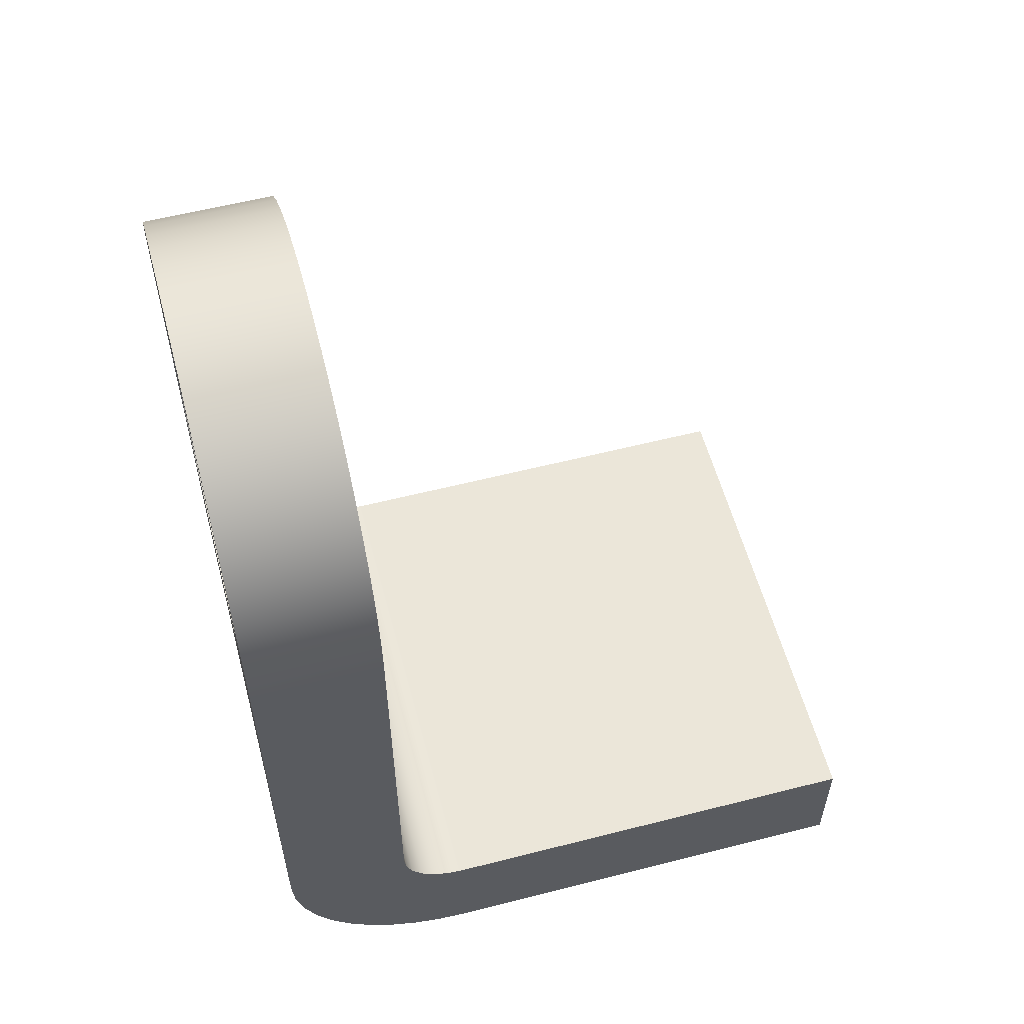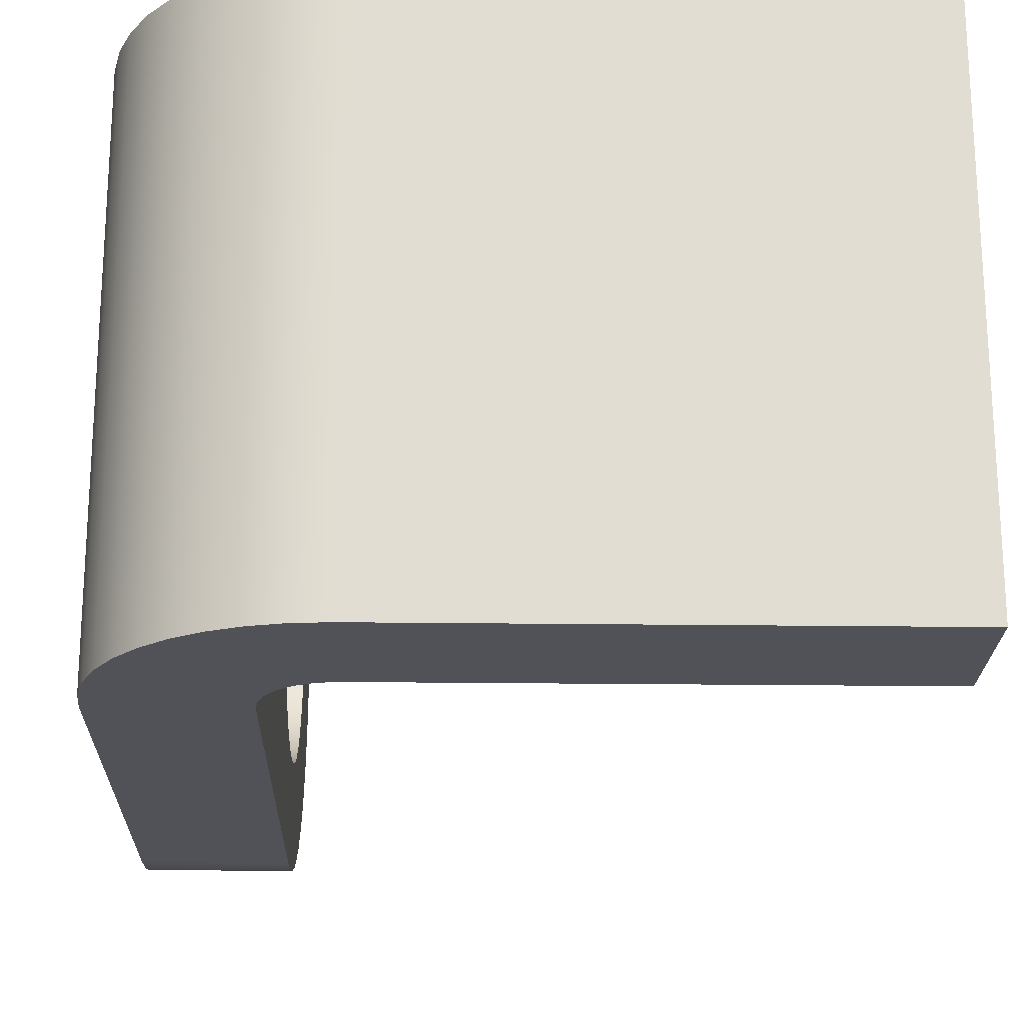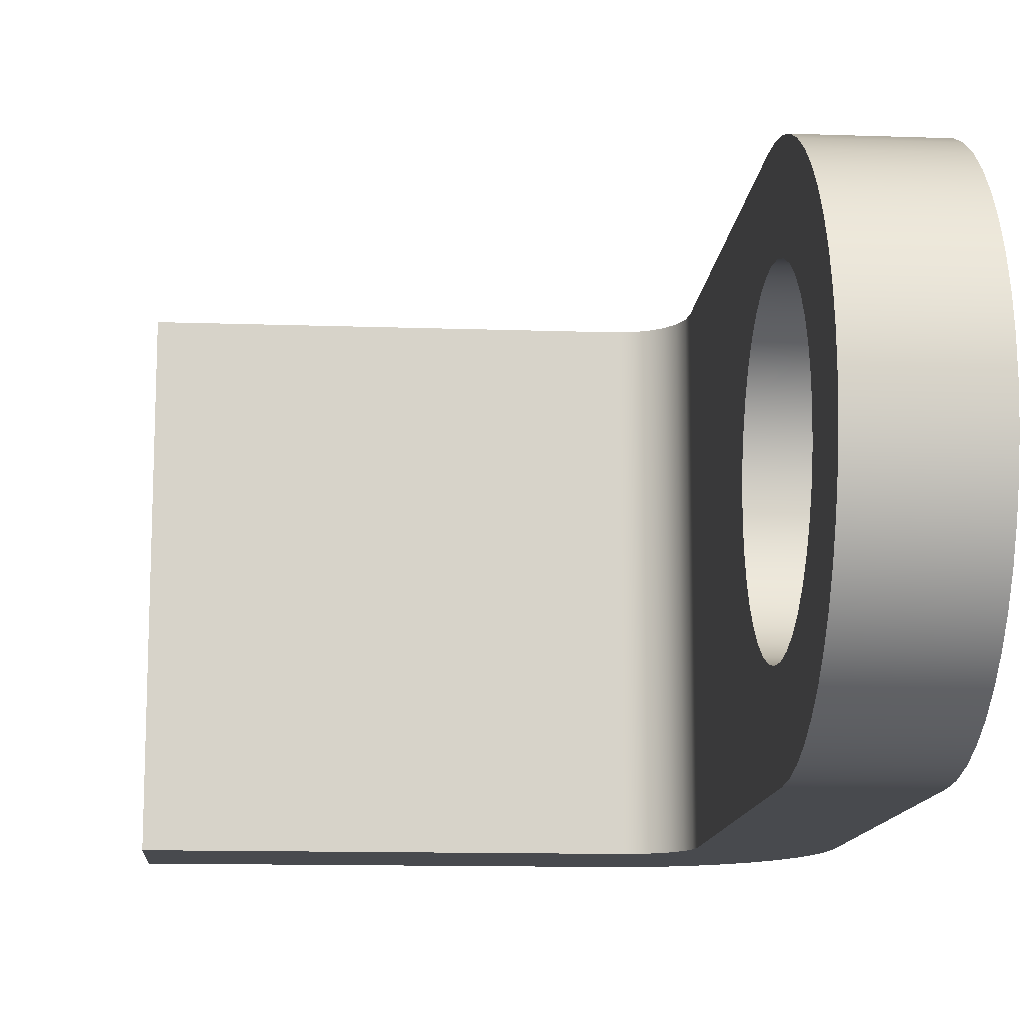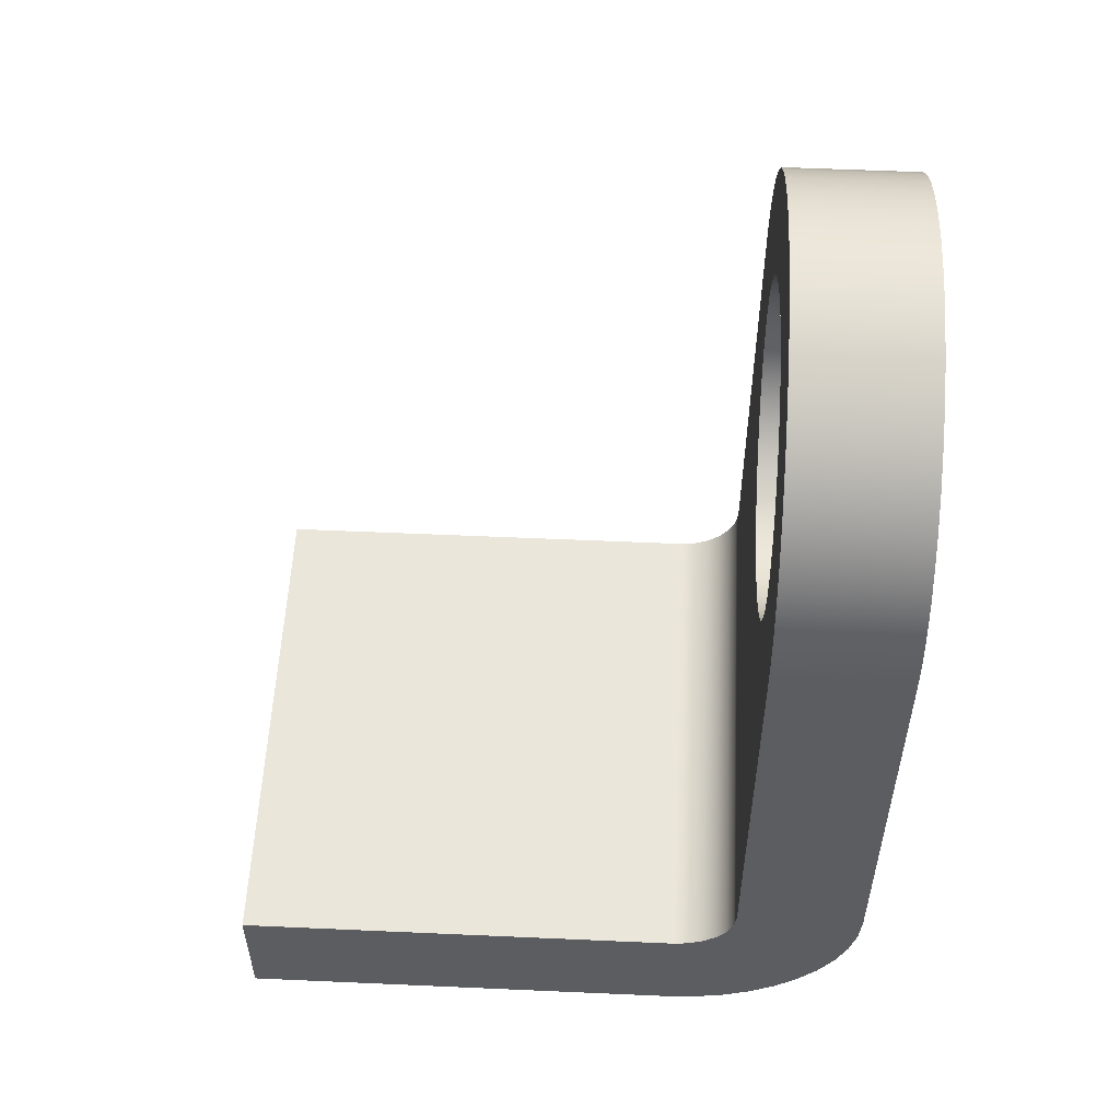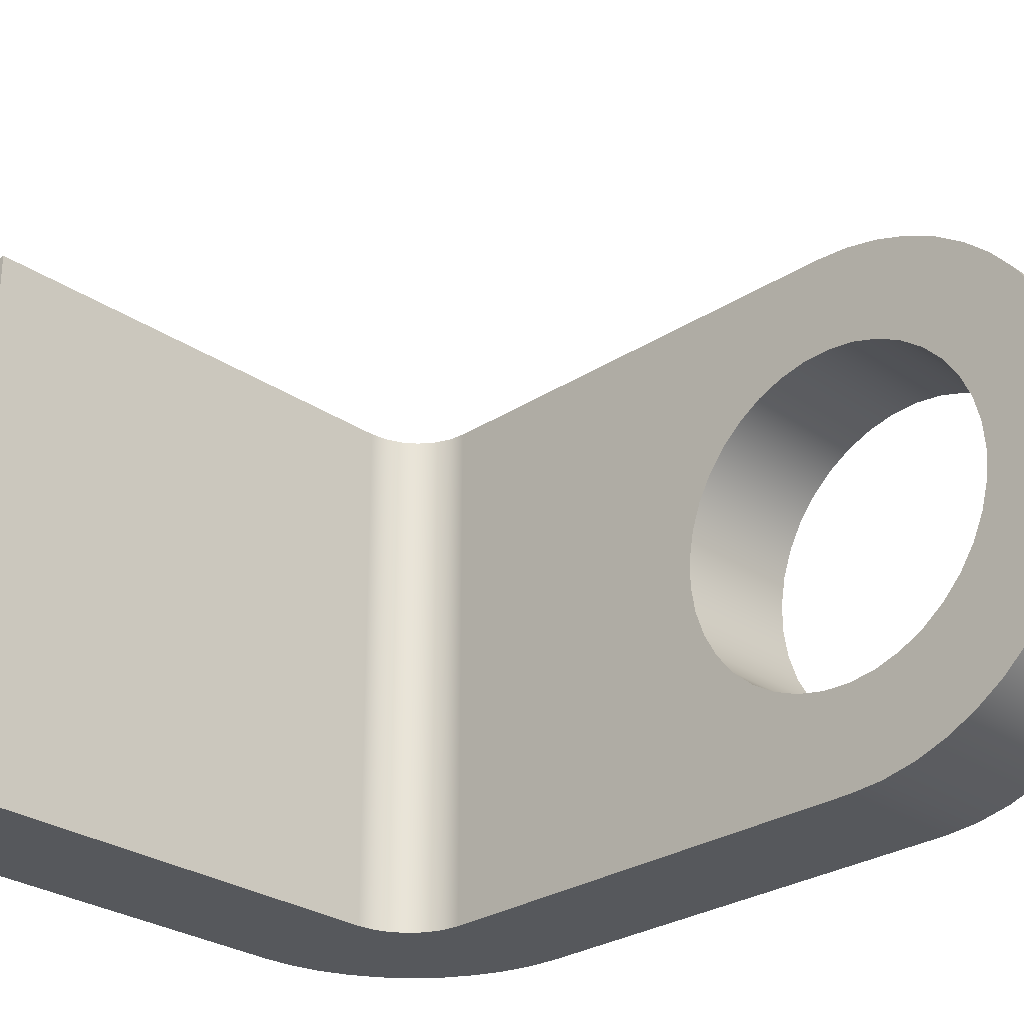
<metadata>
{"format":"obj","ext":"obj","renderer":"f3d","projection":"perspective","resolution":1024,"background":"white","views":[{"elev":57.3,"azim":165.1,"up":"+Z"},{"elev":-21.5,"azim":178.7,"up":"+Y"},{"elev":-12.8,"azim":-4.5,"up":"+Y"},{"elev":54.7,"azim":2.7,"up":"+Z"},{"elev":-28.1,"azim":-45.6,"up":"+Y"}]}
</metadata>
<code>
v -0.5 -2 -4
v -0.3706 -2 -3.983
v -0.25 -2 -3.933
v -0.1464 -2 -3.854
v -0.06699 -2 -3.75
v -0.01704 -2 -3.629
v 0 -2 -3.5
v 0 2 -3.5
v -0.01704 2 -3.629
v -0.06699 2 -3.75
v -0.1464 2 -3.854
v -0.25 2 -3.933
v -0.3706 2 -3.983
v -0.5 2 -4
v -4 -2 -4
v -0.5 -2 -4
v -0.5 2 -4
v -4 2 -4
v -4 -2 -5
v -4 -2 -4
v -4 2 -4
v -4 2 -5
v -0.5 -2 -5
v -4 -2 -5
v -4 2 -5
v -0.5 2 -5
v 1 -2 -3.5
v 0.9815 -2 -3.735
v 0.9266 -2 -3.964
v 0.8365 -2 -4.181
v 0.7135 -2 -4.382
v 0.5607 -2 -4.561
v 0.3817 -2 -4.714
v 0.181 -2 -4.837
v -0.03647 -2 -4.927
v -0.2653 -2 -4.982
v -0.5 -2 -5
v -0.5 2 -5
v -0.2653 2 -4.982
v -0.03647 2 -4.927
v 0.181 2 -4.837
v 0.3817 2 -4.714
v 0.5607 2 -4.561
v 0.7135 2 -4.382
v 0.8365 2 -4.181
v 0.9266 2 -3.964
v 0.9815 2 -3.735
v 1 2 -3.5
v 1 -1.531e-16 1.25
v 1 -0.2113 1.232
v 1 -0.4164 1.179
v 1 -0.6096 1.091
v 1 -0.7853 0.9725
v 1 -0.9383 0.8258
v 1 -1.064 0.6554
v 1 -1.16 0.4661
v 1 -1.222 0.2633
v 1 -1.249 0.05305
v 1 -1.24 -0.1588
v 1 -1.195 -0.366
v 1 -1.116 -0.5628
v 1 -1.005 -0.7433
v 1 -0.8649 -0.9024
v 1 -0.7 -1.036
v 1 -0.5149 -1.139
v 1 -0.315 -1.21
v 1 -0.106 -1.245
v 1 0.106 -1.245
v 1 0.315 -1.21
v 1 0.5149 -1.139
v 1 0.7 -1.036
v 1 0.8649 -0.9024
v 1 1.005 -0.7433
v 1 1.116 -0.5628
v 1 1.195 -0.366
v 1 1.24 -0.1588
v 1 1.249 0.05305
v 1 1.222 0.2633
v 1 1.16 0.4661
v 1 1.064 0.6554
v 1 0.9383 0.8258
v 1 0.7853 0.9725
v 1 0.6096 1.091
v 1 0.4164 1.179
v 1 0.2113 1.232
v 0 -1.531e-16 1.25
v 0 0.2113 1.232
v 0 0.4164 1.179
v 0 0.6096 1.091
v 0 0.7853 0.9725
v 0 0.9383 0.8258
v 0 1.064 0.6554
v 0 1.16 0.4661
v 0 1.222 0.2633
v 0 1.249 0.05305
v 0 1.24 -0.1588
v 0 1.195 -0.366
v 0 1.116 -0.5628
v 0 1.005 -0.7433
v 0 0.8649 -0.9024
v 0 0.7 -1.036
v 0 0.5149 -1.139
v 0 0.315 -1.21
v 0 0.106 -1.245
v 0 -0.106 -1.245
v 0 -0.315 -1.21
v 0 -0.5149 -1.139
v 0 -0.7 -1.036
v 0 -0.8649 -0.9024
v 0 -1.005 -0.7433
v 0 -1.116 -0.5628
v 0 -1.195 -0.366
v 0 -1.24 -0.1588
v 0 -1.249 0.05305
v 0 -1.222 0.2633
v 0 -1.16 0.4661
v 0 -1.064 0.6554
v 0 -0.9383 0.8258
v 0 -0.7853 0.9725
v 0 -0.6096 1.091
v 0 -0.4164 1.179
v 0 -0.2113 1.232
v 1 -1.531e-16 1.25
v 0 -1.531e-16 1.25
v 0 2 0
v 0 1.983 0.2611
v 0 1.932 0.5176
v 0 1.848 0.7654
v 0 1.732 1
v 0 1.587 1.218
v 0 1.414 1.414
v 0 1.218 1.587
v 0 1 1.732
v 0 0.7654 1.848
v 0 0.5176 1.932
v 0 0.2611 1.983
v 0 2.449e-16 2
v 0 -0.2611 1.983
v 0 -0.5176 1.932
v 0 -0.7654 1.848
v 0 -1 1.732
v 0 -1.218 1.587
v 0 -1.414 1.414
v 0 -1.587 1.218
v 0 -1.732 1
v 0 -1.848 0.7654
v 0 -1.932 0.5176
v 0 -1.983 0.2611
v 0 -2 0
v 1 -2 0
v 1 -1.983 0.2611
v 1 -1.932 0.5176
v 1 -1.848 0.7654
v 1 -1.732 1
v 1 -1.587 1.218
v 1 -1.414 1.414
v 1 -1.218 1.587
v 1 -1 1.732
v 1 -0.7654 1.848
v 1 -0.5176 1.932
v 1 -0.2611 1.983
v 1 2.449e-16 2
v 1 0.2611 1.983
v 1 0.5176 1.932
v 1 0.7654 1.848
v 1 1 1.732
v 1 1.218 1.587
v 1 1.414 1.414
v 1 1.587 1.218
v 1 1.732 1
v 1 1.848 0.7654
v 1 1.932 0.5176
v 1 1.983 0.2611
v 1 2 0
v 0 2 -3.5
v 0 2 0
v 1 2 0
v 1 2 -3.5
v 0.9815 2 -3.735
v 0.9266 2 -3.964
v 0.8365 2 -4.181
v 0.7135 2 -4.382
v 0.5607 2 -4.561
v 0.3817 2 -4.714
v 0.181 2 -4.837
v -0.03647 2 -4.927
v -0.2653 2 -4.982
v -0.5 2 -5
v -4 2 -5
v -4 2 -4
v -0.5 2 -4
v -0.3706 2 -3.983
v -0.25 2 -3.933
v -0.1464 2 -3.854
v -0.06699 2 -3.75
v -0.01704 2 -3.629
v 0 -2 0
v 0 -2 -3.5
v -0.01704 -2 -3.629
v -0.06699 -2 -3.75
v -0.1464 -2 -3.854
v -0.25 -2 -3.933
v -0.3706 -2 -3.983
v -0.5 -2 -4
v -4 -2 -4
v -4 -2 -5
v -0.5 -2 -5
v -0.2653 -2 -4.982
v -0.03647 -2 -4.927
v 0.181 -2 -4.837
v 0.3817 -2 -4.714
v 0.5607 -2 -4.561
v 0.7135 -2 -4.382
v 0.8365 -2 -4.181
v 0.9266 -2 -3.964
v 0.9815 -2 -3.735
v 1 -2 -3.5
v 1 -2 0
v 1 -1.531e-16 1.25
v 1 0.2113 1.232
v 1 0.4164 1.179
v 1 0.6096 1.091
v 1 0.7853 0.9725
v 1 0.9383 0.8258
v 1 1.064 0.6554
v 1 1.16 0.4661
v 1 1.222 0.2633
v 1 1.249 0.05305
v 1 1.24 -0.1588
v 1 1.195 -0.366
v 1 1.116 -0.5628
v 1 1.005 -0.7433
v 1 0.8649 -0.9024
v 1 0.7 -1.036
v 1 0.5149 -1.139
v 1 0.315 -1.21
v 1 0.106 -1.245
v 1 -0.106 -1.245
v 1 -0.315 -1.21
v 1 -0.5149 -1.139
v 1 -0.7 -1.036
v 1 -0.8649 -0.9024
v 1 -1.005 -0.7433
v 1 -1.116 -0.5628
v 1 -1.195 -0.366
v 1 -1.24 -0.1588
v 1 -1.249 0.05305
v 1 -1.222 0.2633
v 1 -1.16 0.4661
v 1 -1.064 0.6554
v 1 -0.9383 0.8258
v 1 -0.7853 0.9725
v 1 -0.6096 1.091
v 1 -0.4164 1.179
v 1 -0.2113 1.232
v 1 -2 0
v 1 -2 -3.5
v 1 2 -3.5
v 1 2 0
v 1 1.983 0.2611
v 1 1.932 0.5176
v 1 1.848 0.7654
v 1 1.732 1
v 1 1.587 1.218
v 1 1.414 1.414
v 1 1.218 1.587
v 1 1 1.732
v 1 0.7654 1.848
v 1 0.5176 1.932
v 1 0.2611 1.983
v 1 2.449e-16 2
v 1 -0.2611 1.983
v 1 -0.5176 1.932
v 1 -0.7654 1.848
v 1 -1 1.732
v 1 -1.218 1.587
v 1 -1.414 1.414
v 1 -1.587 1.218
v 1 -1.732 1
v 1 -1.848 0.7654
v 1 -1.932 0.5176
v 1 -1.983 0.2611
v 0 -1.531e-16 1.25
v 0 -0.2113 1.232
v 0 -0.4164 1.179
v 0 -0.6096 1.091
v 0 -0.7853 0.9725
v 0 -0.9383 0.8258
v 0 -1.064 0.6554
v 0 -1.16 0.4661
v 0 -1.222 0.2633
v 0 -1.249 0.05305
v 0 -1.24 -0.1588
v 0 -1.195 -0.366
v 0 -1.116 -0.5628
v 0 -1.005 -0.7433
v 0 -0.8649 -0.9024
v 0 -0.7 -1.036
v 0 -0.5149 -1.139
v 0 -0.315 -1.21
v 0 -0.106 -1.245
v 0 0.106 -1.245
v 0 0.315 -1.21
v 0 0.5149 -1.139
v 0 0.7 -1.036
v 0 0.8649 -0.9024
v 0 1.005 -0.7433
v 0 1.116 -0.5628
v 0 1.195 -0.366
v 0 1.24 -0.1588
v 0 1.249 0.05305
v 0 1.222 0.2633
v 0 1.16 0.4661
v 0 1.064 0.6554
v 0 0.9383 0.8258
v 0 0.7853 0.9725
v 0 0.6096 1.091
v 0 0.4164 1.179
v 0 0.2113 1.232
v 0 -2 -3.5
v 0 -2 0
v 0 -1.983 0.2611
v 0 -1.932 0.5176
v 0 -1.848 0.7654
v 0 -1.732 1
v 0 -1.587 1.218
v 0 -1.414 1.414
v 0 -1.218 1.587
v 0 -1 1.732
v 0 -0.7654 1.848
v 0 -0.5176 1.932
v 0 -0.2611 1.983
v 0 2.449e-16 2
v 0 0.2611 1.983
v 0 0.5176 1.932
v 0 0.7654 1.848
v 0 1 1.732
v 0 1.218 1.587
v 0 1.414 1.414
v 0 1.587 1.218
v 0 1.732 1
v 0 1.848 0.7654
v 0 1.932 0.5176
v 0 1.983 0.2611
v 0 2 0
v 0 2 -3.5
g 5945793e-e2fa-11ea-bc14-54bf646e7e1f
f 14 1 13
f 13 1 2
f 13 2 12
f 12 2 3
f 12 3 11
f 11 3 4
f 11 4 10
f 10 4 5
f 10 5 9
f 9 5 6
f 9 6 8
f 8 6 7
g 5945c752-e2fa-11ea-8ec3-54bf646e7e1f
f 15 16 18
f 18 16 17
g 59461578-e2fa-11ea-aa16-54bf646e7e1f
f 19 20 22
f 22 20 21
g 59468a9a-e2fa-11ea-99f9-54bf646e7e1f
f 23 24 26
f 26 24 25
g 5946d8dc-e2fa-11ea-9262-54bf646e7e1f
f 48 27 47
f 47 27 28
f 47 28 46
f 46 28 29
f 46 29 45
f 45 29 30
f 45 30 44
f 44 30 31
f 44 31 43
f 43 31 32
f 43 32 42
f 42 32 33
f 42 33 41
f 41 33 34
f 41 34 40
f 40 34 35
f 40 35 39
f 39 35 36
f 39 36 38
f 38 36 37
g 58f42576-e2fa-11ea-995d-54bf646e7e1f
f 50 122 49
f 49 122 124
f 123 86 85
f 85 86 87
f 85 87 84
f 84 87 88
f 84 88 83
f 83 88 89
f 83 89 82
f 82 89 90
f 82 90 81
f 81 90 91
f 81 91 80
f 80 91 92
f 80 92 79
f 79 92 93
f 79 93 78
f 78 93 94
f 78 94 77
f 77 94 95
f 77 95 76
f 76 95 96
f 76 96 75
f 75 96 97
f 75 97 74
f 74 97 98
f 74 98 73
f 73 98 99
f 73 99 72
f 72 99 100
f 72 100 71
f 71 100 101
f 71 101 70
f 70 101 102
f 70 102 69
f 69 102 103
f 69 103 68
f 68 103 104
f 68 104 67
f 67 104 105
f 67 105 66
f 66 105 106
f 66 106 65
f 65 106 107
f 65 107 64
f 64 107 108
f 64 108 63
f 63 108 109
f 63 109 62
f 62 109 110
f 62 110 61
f 61 110 111
f 61 111 60
f 60 111 112
f 60 112 59
f 59 112 113
f 59 113 58
f 58 113 114
f 58 114 57
f 57 114 115
f 57 115 56
f 56 115 116
f 56 116 55
f 55 116 117
f 55 117 54
f 54 117 118
f 54 118 53
f 53 118 119
f 53 119 52
f 52 119 120
f 52 120 51
f 51 120 121
f 51 121 50
f 50 121 122
g 58f44c9c-e2fa-11ea-8fd6-54bf646e7e1f
f 174 125 173
f 173 125 126
f 173 126 127
f 173 127 172
f 172 127 128
f 172 128 171
f 171 128 129
f 171 129 170
f 170 129 130
f 170 130 169
f 169 130 131
f 169 131 168
f 168 131 132
f 168 132 167
f 167 132 133
f 167 133 166
f 166 133 134
f 166 134 165
f 165 134 135
f 165 135 164
f 164 135 136
f 164 136 163
f 163 136 137
f 163 137 162
f 162 137 138
f 162 138 161
f 161 138 139
f 161 139 160
f 160 139 140
f 160 140 159
f 159 140 141
f 159 141 158
f 158 141 142
f 158 142 157
f 157 142 143
f 157 143 156
f 156 143 144
f 156 144 155
f 155 144 145
f 155 145 154
f 154 145 146
f 154 146 153
f 153 146 147
f 153 147 152
f 152 147 148
f 152 148 151
f 151 148 150
f 150 148 149
g 58f473b8-e2fa-11ea-8076-54bf646e7e1f
f 176 178 175
f 175 178 179
f 175 179 196
f 196 179 180
f 196 180 181
f 176 177 178
f 196 181 195
f 195 181 182
f 195 182 194
f 194 182 183
f 194 183 184
f 194 184 193
f 193 184 185
f 193 185 186
f 193 186 192
f 192 186 187
f 192 187 191
f 191 187 188
f 191 188 190
f 190 188 189
g 58f4c1b6-e2fa-11ea-8220-54bf646e7e1f
f 218 197 217
f 217 197 198
f 217 198 216
f 216 198 199
f 216 199 215
f 215 199 214
f 214 199 200
f 214 200 213
f 213 200 201
f 213 201 212
f 212 201 211
f 211 201 202
f 211 202 210
f 210 202 209
f 209 202 203
f 209 203 208
f 208 203 204
f 208 204 207
f 207 204 206
f 206 204 205
g 58f50fc2-e2fa-11ea-8c27-54bf646e7e1f
f 220 270 219
f 219 270 271
f 219 271 272
f 270 220 269
f 269 220 221
f 269 221 268
f 268 221 222
f 268 222 267
f 267 222 223
f 267 223 266
f 266 223 224
f 266 224 265
f 265 224 225
f 265 225 264
f 264 225 226
f 264 226 263
f 263 226 262
f 262 226 227
f 262 227 261
f 261 227 260
f 260 227 228
f 260 228 259
f 259 228 229
f 259 229 230
f 230 231 259
f 259 231 258
f 258 231 232
f 258 232 233
f 233 234 258
f 258 234 235
f 258 235 236
f 236 237 258
f 258 237 257
f 257 237 238
f 257 238 239
f 239 240 257
f 257 240 241
f 257 241 242
f 242 243 257
f 257 243 244
f 257 244 256
f 256 244 245
f 256 245 246
f 246 247 256
f 256 247 282
f 282 247 248
f 282 248 281
f 281 248 280
f 280 248 249
f 280 249 279
f 279 249 278
f 278 249 250
f 278 250 277
f 277 250 251
f 277 251 276
f 276 251 252
f 276 252 275
f 275 252 253
f 275 253 274
f 274 253 254
f 274 254 273
f 273 254 255
f 273 255 272
f 272 255 219
g 58f55df8-e2fa-11ea-b3a8-54bf646e7e1f
f 284 332 283
f 283 332 333
f 283 333 334
f 332 284 331
f 331 284 285
f 331 285 330
f 330 285 286
f 330 286 329
f 329 286 287
f 329 287 328
f 328 287 288
f 328 288 327
f 327 288 289
f 327 289 326
f 326 289 290
f 326 290 325
f 325 290 324
f 324 290 291
f 324 291 323
f 323 291 322
f 322 291 292
f 322 292 321
f 321 292 293
f 321 293 294
f 294 295 321
f 321 295 320
f 320 295 296
f 320 296 297
f 297 298 320
f 320 298 299
f 320 299 300
f 300 301 320
f 320 301 302
f 320 302 346
f 346 302 303
f 346 303 304
f 304 305 346
f 346 305 306
f 346 306 307
f 307 308 346
f 346 308 345
f 345 308 309
f 345 309 310
f 310 311 345
f 345 311 344
f 344 311 312
f 344 312 343
f 343 312 342
f 342 312 313
f 342 313 341
f 341 313 340
f 340 313 314
f 340 314 339
f 339 314 315
f 339 315 338
f 338 315 316
f 338 316 337
f 337 316 317
f 337 317 336
f 336 317 318
f 336 318 335
f 335 318 319
f 335 319 334
f 334 319 283

</code>
